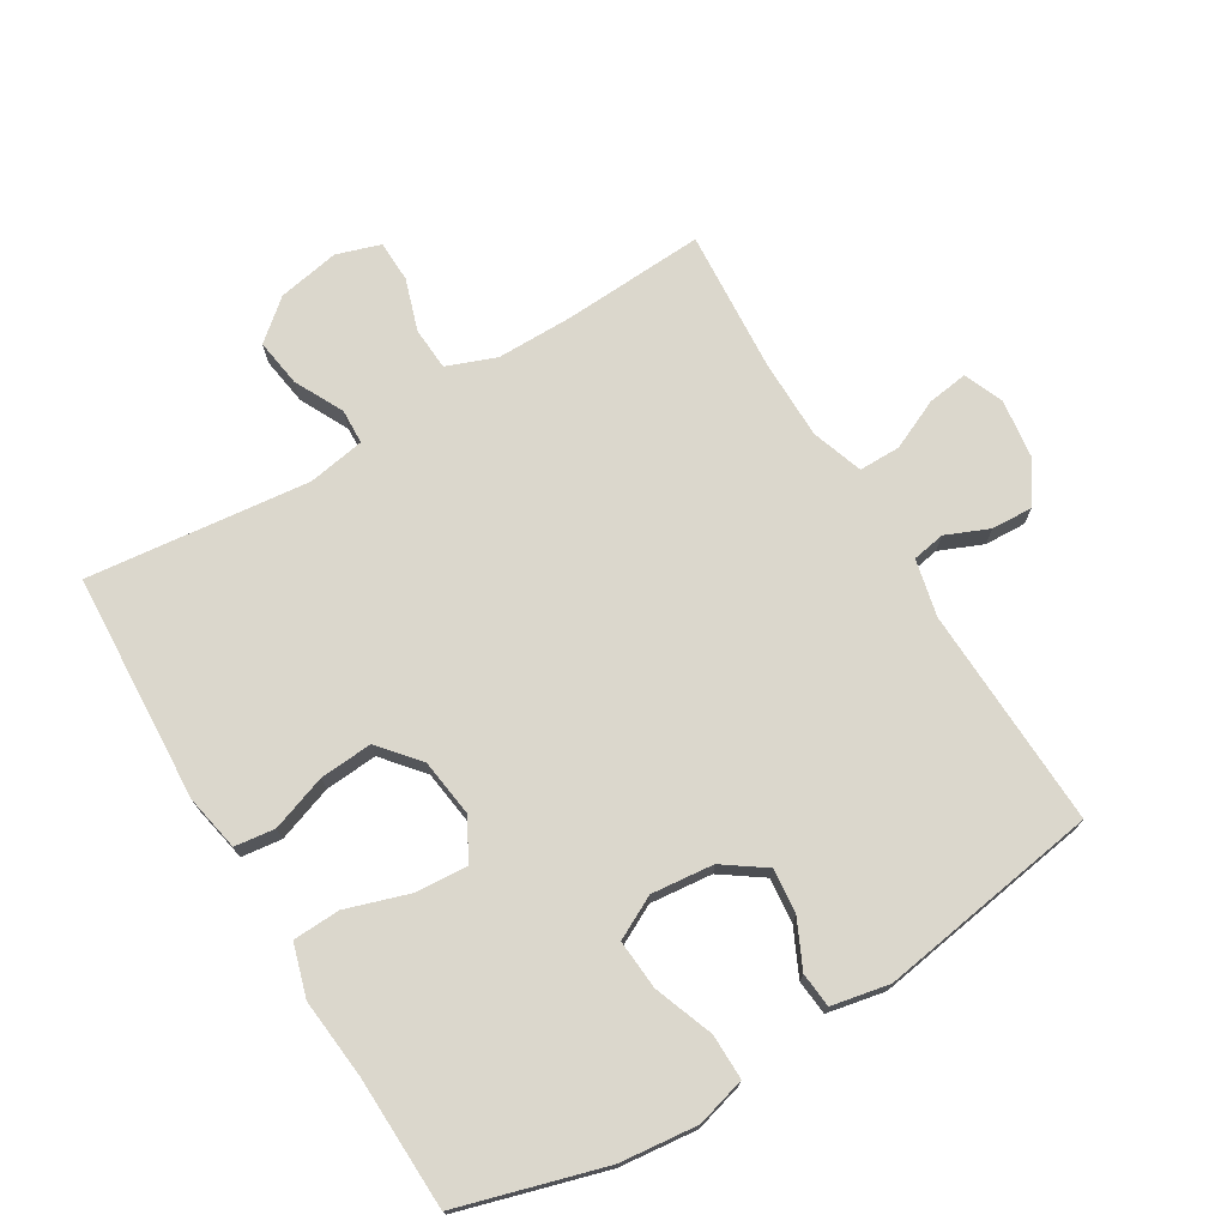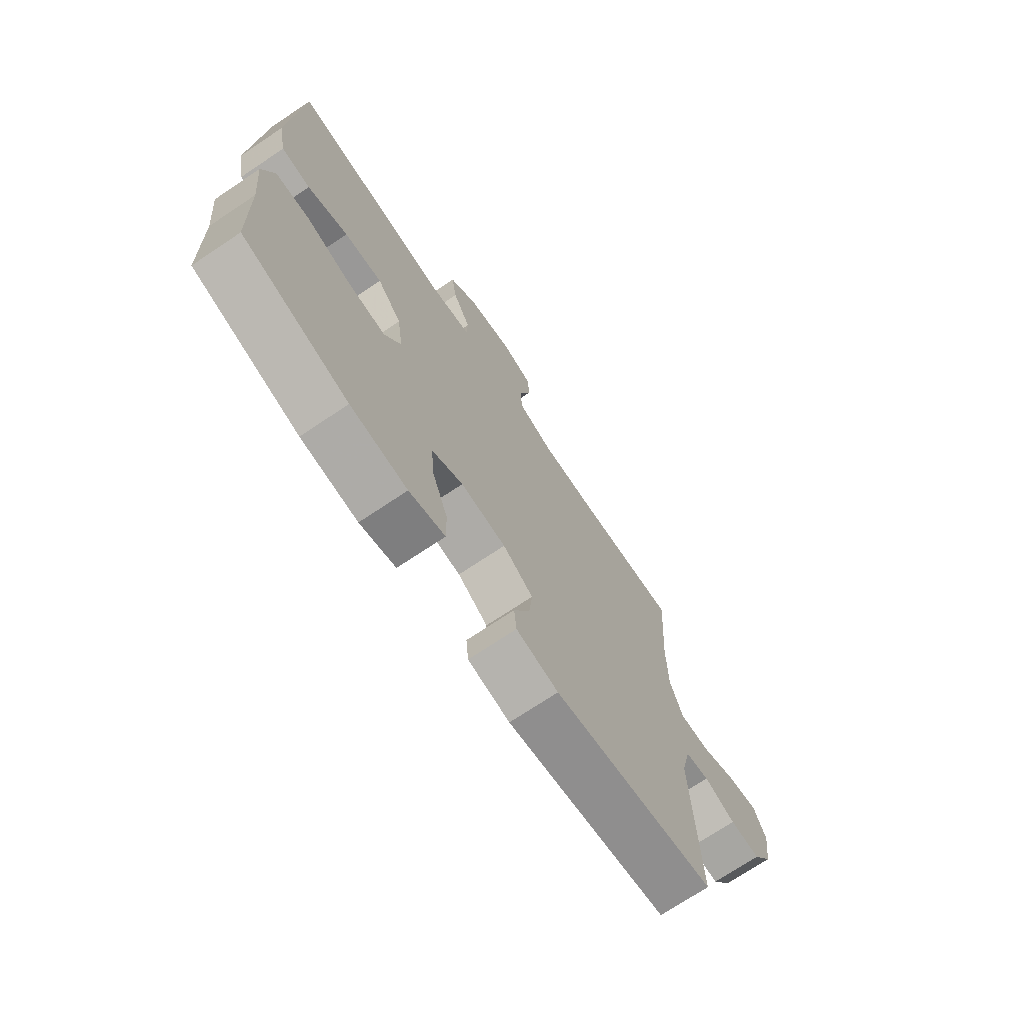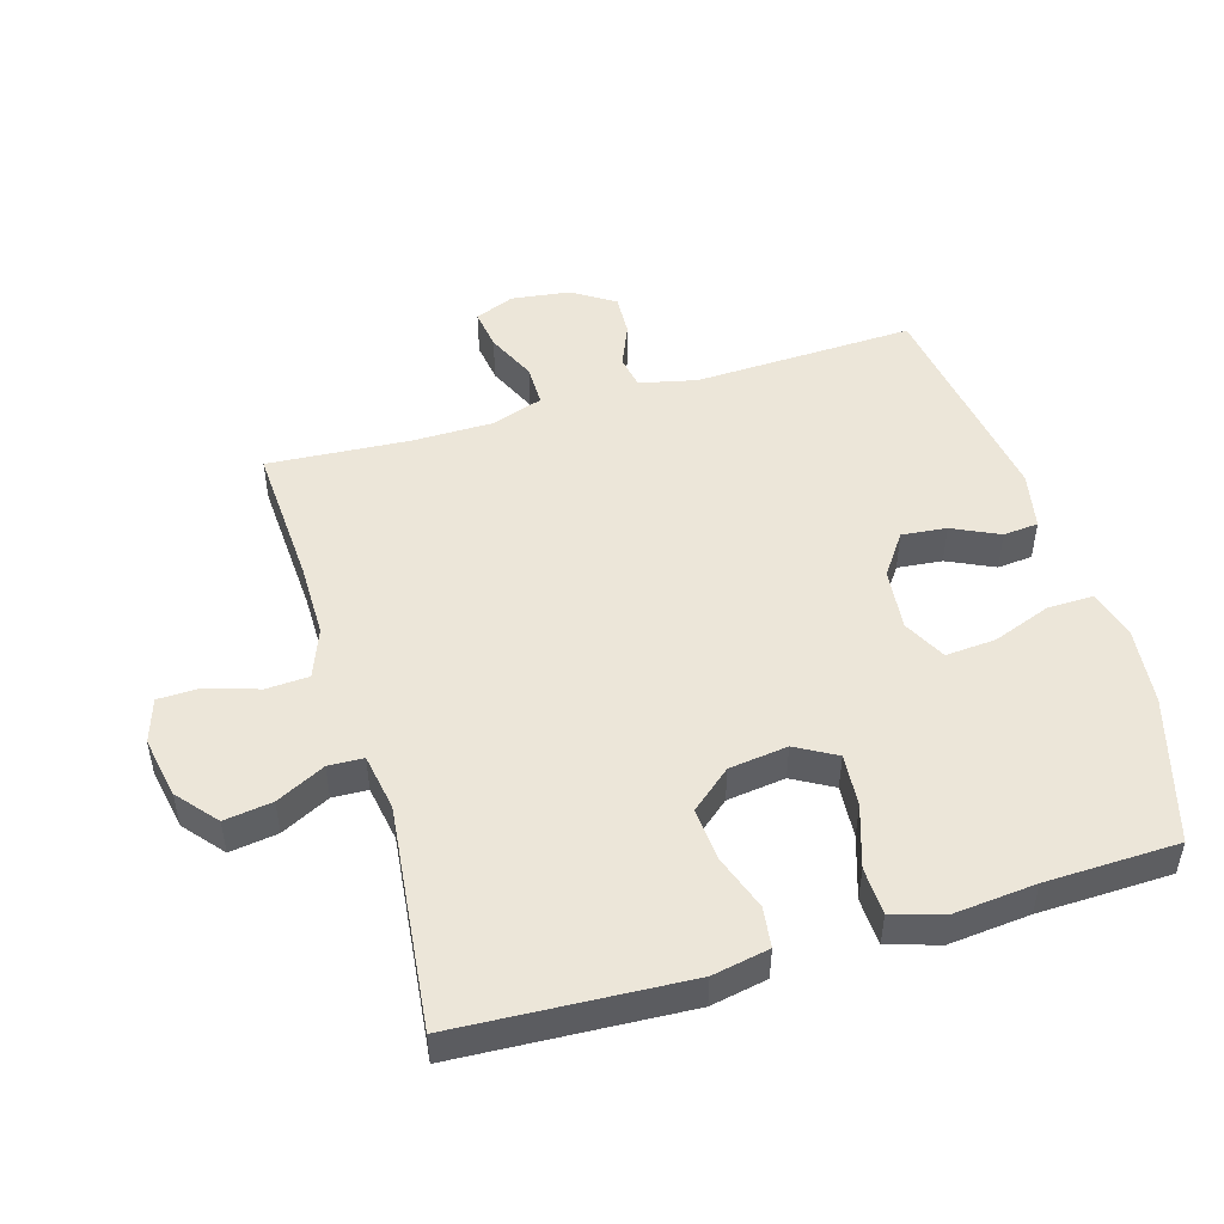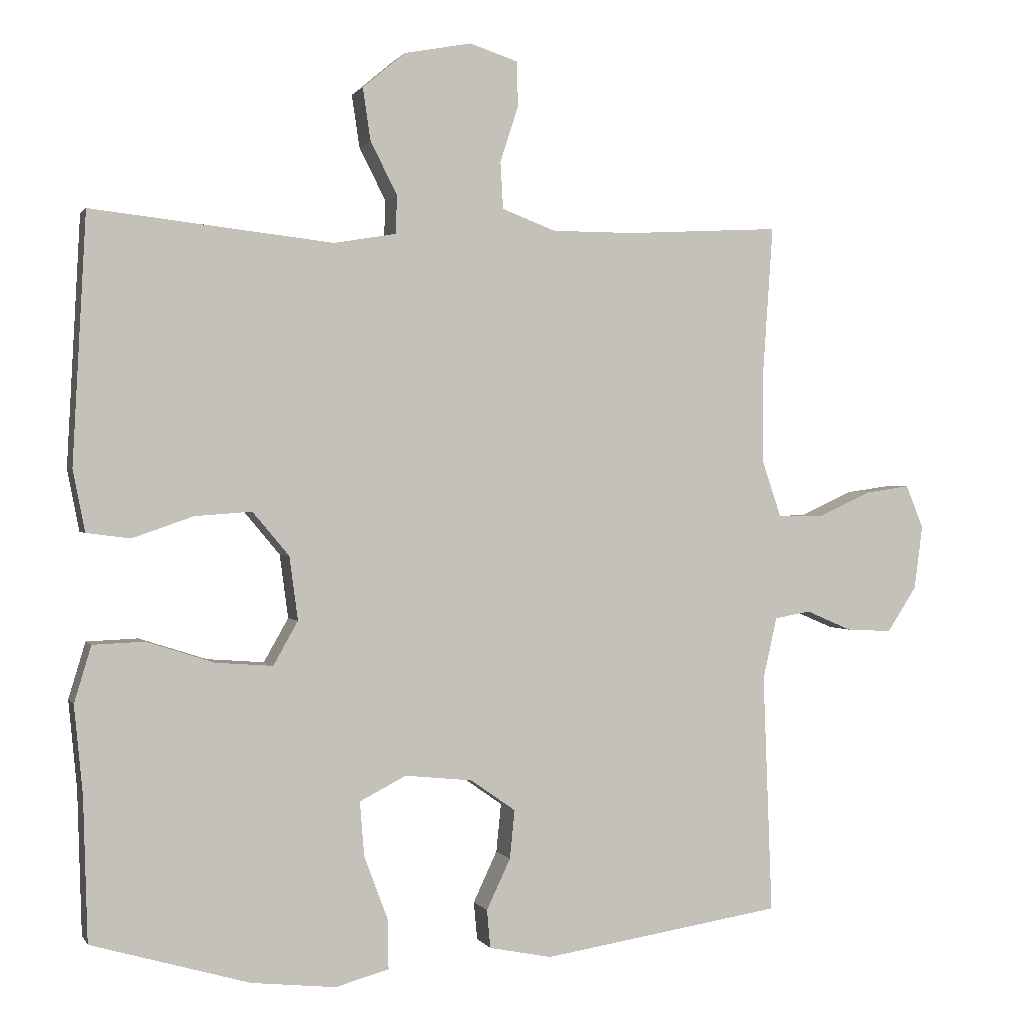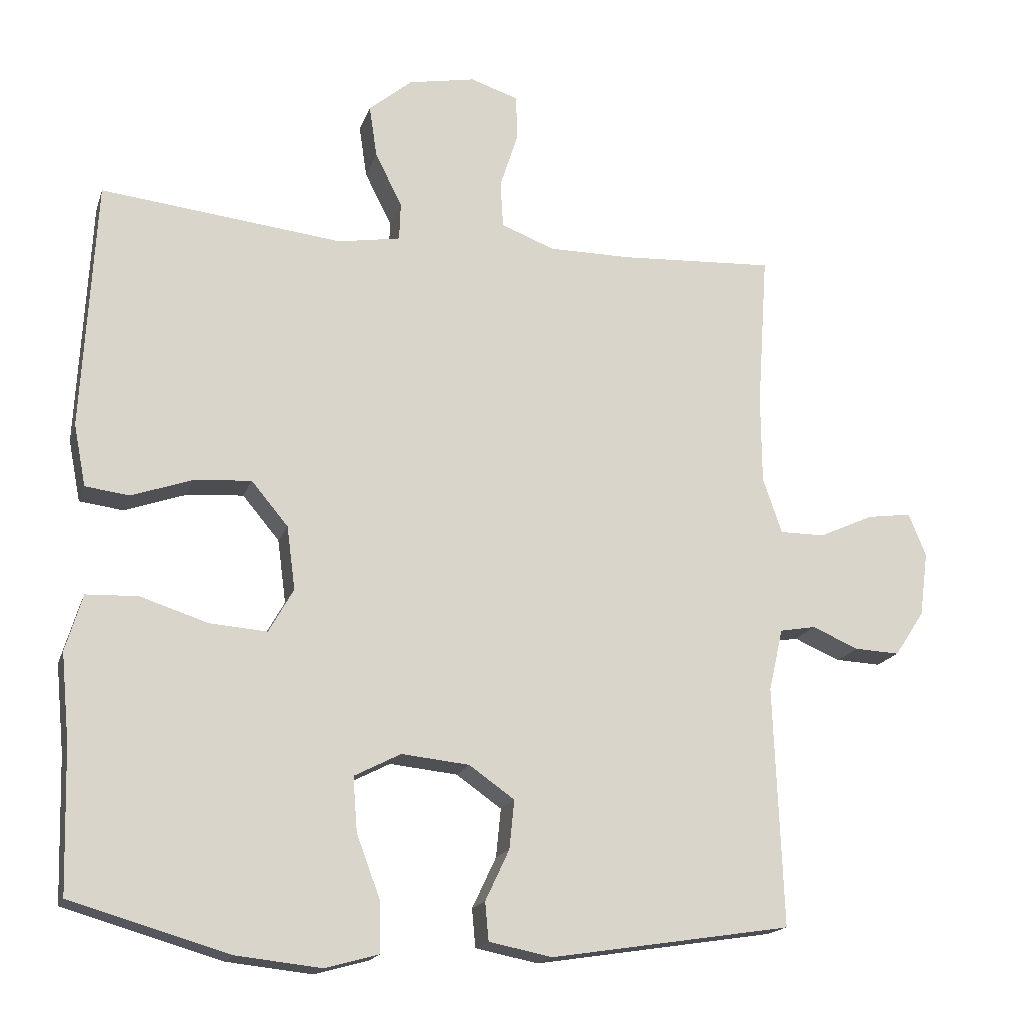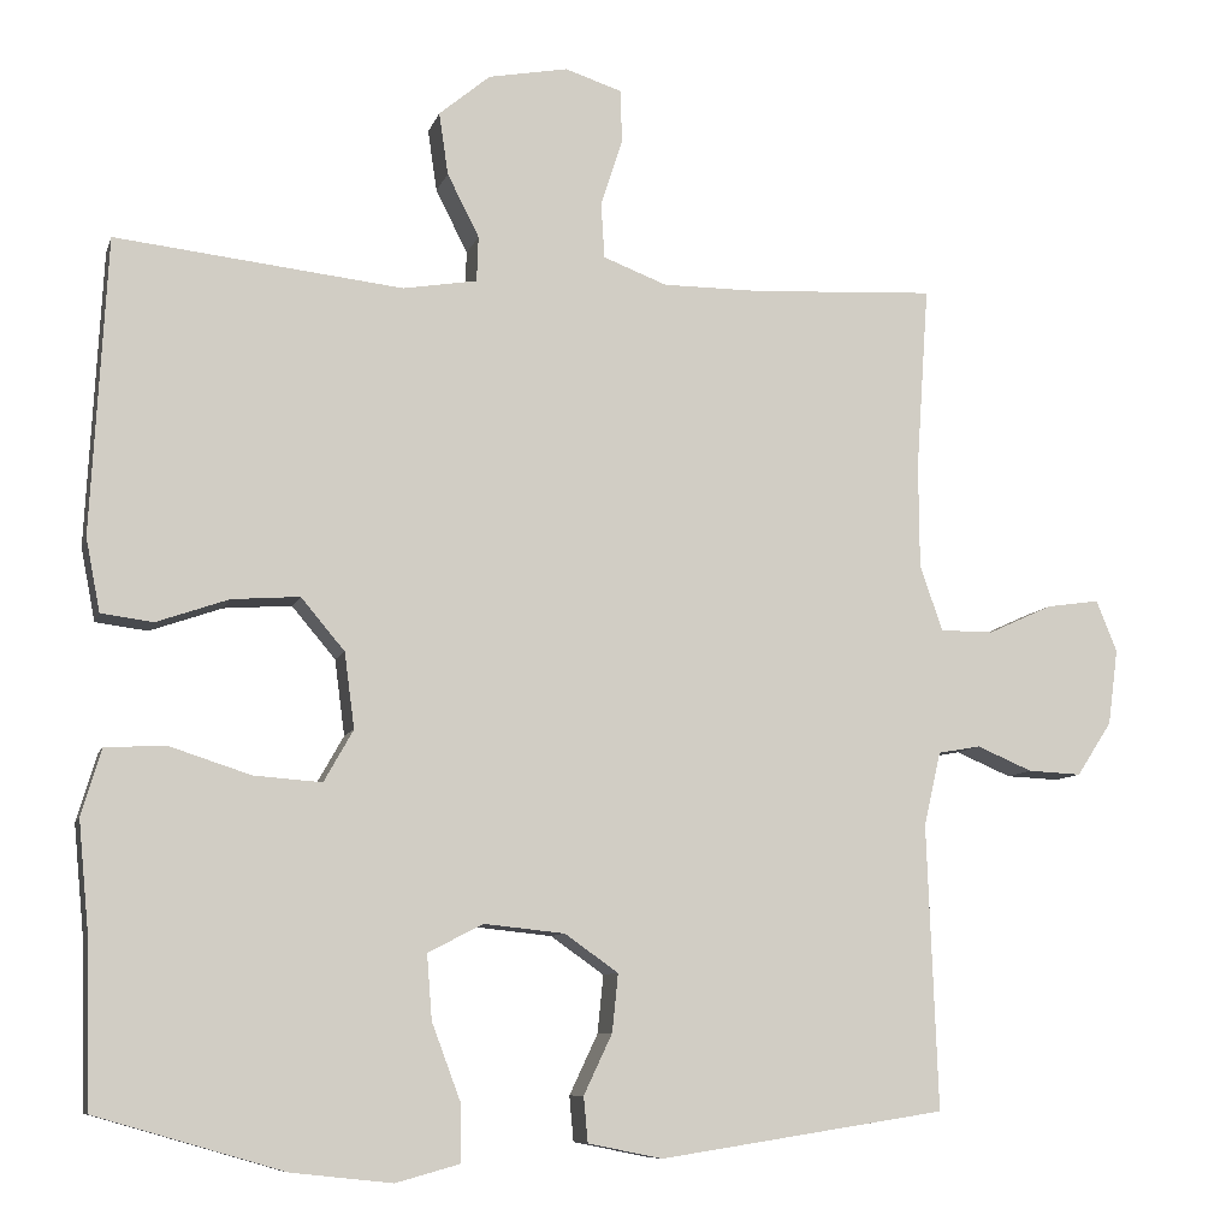
<metadata>
{"format":"obj","ext":"obj","renderer":"f3d","projection":"perspective","resolution":1024,"background":"white","views":[{"elev":73.2,"azim":148.9,"up":"+Y"},{"elev":-72.0,"azim":123.8,"up":"+Z"},{"elev":49.2,"azim":73.5,"up":"+Y"},{"elev":0.8,"azim":163.6,"up":"+Z"},{"elev":-17.4,"azim":164.4,"up":"+Z"},{"elev":-8.7,"azim":165.5,"up":"+Z"}]}
</metadata>
<code>
v -0.5 0.07 -0.5
v -0.487 0.07 -0.16
v -0.507 0.07 -0.072
v -0.558 0.07 -0.063
v -0.624 0.07 -0.091
v -0.688 0.07 -0.094
v -0.73 0.07 -0.03
v -0.742 0.07 0.061
v -0.717 0.07 0.122
v -0.654 0.07 0.113
v -0.577 0.07 0.078
v -0.513 0.07 0.078
v -0.486 0.07 0.157
v -0.485 0.07 0.281
v -0.5 0.07 0.5
v -0.281 0.07 0.488
v -0.164 0.07 0.488
v -0.088 0.07 0.517
v -0.084 0.07 0.583
v -0.11 0.07 0.663
v -0.108 0.07 0.727
v -0.04 0.07 0.749
v 0.055 0.07 0.731
v 0.116 0.07 0.68
v 0.105 0.07 0.606
v 0.067 0.07 0.531
v 0.069 0.07 0.477
v 0.157 0.07 0.462
v 0.5 0.07 0.5
v 0.519 0.07 0.147
v 0.502 0.07 0.06
v 0.44 0.07 0.052
v 0.354 0.07 0.082
v 0.273 0.07 0.088
v 0.221 0.07 0.026
v 0.209 0.07 -0.064
v 0.244 0.07 -0.126
v 0.325 0.07 -0.12
v 0.421 0.07 -0.089
v 0.494 0.07 -0.092
v 0.518 0.07 -0.172
v 0.506 0.07 -0.296
v 0.5 0.07 -0.5
v 0.276 0.07 -0.565
v 0.156 0.07 -0.578
v 0.08 0.07 -0.557
v 0.081 0.07 -0.487
v 0.115 0.07 -0.396
v 0.121 0.07 -0.319
v 0.055 0.07 -0.285
v -0.041 0.07 -0.295
v -0.105 0.07 -0.34
v -0.098 0.07 -0.409
v -0.064 0.07 -0.481
v -0.069 0.07 -0.535
v -0.158 0.07 -0.553
v -0.5 0 -0.5
v -0.487 0 -0.16
v -0.507 0 -0.072
v -0.558 0 -0.063
v -0.624 0 -0.091
v -0.688 0 -0.094
v -0.73 0 -0.03
v -0.742 0 0.061
v -0.717 0 0.122
v -0.654 0 0.113
v -0.577 0 0.078
v -0.513 0 0.078
v -0.486 0 0.157
v -0.485 0 0.281
v -0.5 0 0.5
v -0.281 0 0.488
v -0.164 0 0.488
v -0.088 0 0.517
v -0.084 0 0.583
v -0.11 0 0.663
v -0.108 0 0.727
v -0.04 0 0.749
v 0.055 0 0.731
v 0.116 0 0.68
v 0.105 0 0.606
v 0.067 0 0.531
v 0.069 0 0.477
v 0.157 0 0.462
v 0.5 0 0.5
v 0.519 0 0.147
v 0.502 0 0.06
v 0.44 0 0.052
v 0.354 0 0.082
v 0.273 0 0.088
v 0.221 0 0.026
v 0.209 0 -0.064
v 0.244 0 -0.126
v 0.325 0 -0.12
v 0.421 0 -0.089
v 0.494 0 -0.092
v 0.518 0 -0.172
v 0.506 0 -0.296
v 0.5 0 -0.5
v 0.276 0 -0.565
v 0.156 0 -0.578
v 0.08 0 -0.557
v 0.081 0 -0.487
v 0.115 0 -0.396
v 0.121 0 -0.319
v 0.055 0 -0.285
v -0.041 0 -0.295
v -0.105 0 -0.34
v -0.098 0 -0.409
v -0.064 0 -0.481
v -0.069 0 -0.535
v -0.158 0 -0.553
f 56 1 2
f 55 56 2
f 54 55 2
f 53 54 2
f 52 53 2 3
f 51 52 3
f 50 51 3
f 46 47 48
f 45 46 48
f 44 45 48
f 43 44 48
f 42 43 48
f 42 48 49
f 41 42 49
f 40 41 49
f 39 40 49
f 38 39 49
f 37 38 49 50
f 31 32 33
f 30 31 33
f 29 30 33
f 28 29 33
f 27 28 33 34
f 24 25 26
f 23 24 26
f 22 23 26
f 21 22 26
f 20 21 26
f 19 20 26
f 18 19 26 27
f 27 34 35
f 18 27 35
f 17 18 35
f 14 15 16
f 17 35 36
f 16 17 36
f 14 16 36
f 13 14 36
f 9 10 11
f 8 9 11
f 7 8 11
f 6 7 11
f 5 6 11
f 4 5 11
f 3 4 11 12
f 36 37 50
f 13 36 50
f 12 13 50
f 3 12 50
f 58 57 112
f 58 112 111
f 58 111 110
f 58 110 109
f 59 58 109 108
f 59 108 107
f 59 107 106
f 104 103 102
f 104 102 101
f 104 101 100
f 104 100 99
f 104 99 98
f 105 104 98
f 105 98 97
f 105 97 96
f 105 96 95
f 105 95 94
f 106 105 94 93
f 89 88 87
f 89 87 86
f 89 86 85
f 89 85 84
f 90 89 84 83
f 82 81 80
f 82 80 79
f 82 79 78
f 82 78 77
f 82 77 76
f 82 76 75
f 83 82 75 74
f 91 90 83
f 91 83 74
f 91 74 73
f 72 71 70
f 92 91 73
f 92 73 72
f 92 72 70
f 92 70 69
f 67 66 65
f 67 65 64
f 67 64 63
f 67 63 62
f 67 62 61
f 67 61 60
f 68 67 60 59
f 106 93 92
f 106 92 69
f 106 69 68
f 106 68 59
f 1 57 58 2
f 2 58 59 3
f 3 59 60 4
f 4 60 61 5
f 5 61 62 6
f 6 62 63 7
f 7 63 64 8
f 8 64 65 9
f 9 65 66 10
f 10 66 67 11
f 11 67 68 12
f 12 68 69 13
f 13 69 70 14
f 14 70 71 15
f 15 71 72 16
f 16 72 73 17
f 17 73 74 18
f 18 74 75 19
f 19 75 76 20
f 20 76 77 21
f 21 77 78 22
f 22 78 79 23
f 23 79 80 24
f 24 80 81 25
f 25 81 82 26
f 26 82 83 27
f 27 83 84 28
f 28 84 85 29
f 29 85 86 30
f 30 86 87 31
f 31 87 88 32
f 32 88 89 33
f 33 89 90 34
f 34 90 91 35
f 35 91 92 36
f 36 92 93 37
f 37 93 94 38
f 38 94 95 39
f 39 95 96 40
f 40 96 97 41
f 41 97 98 42
f 42 98 99 43
f 43 99 100 44
f 44 100 101 45
f 45 101 102 46
f 46 102 103 47
f 47 103 104 48
f 48 104 105 49
f 49 105 106 50
f 50 106 107 51
f 51 107 108 52
f 52 108 109 53
f 53 109 110 54
f 54 110 111 55
f 55 111 112 56
f 56 112 57 1

</code>
